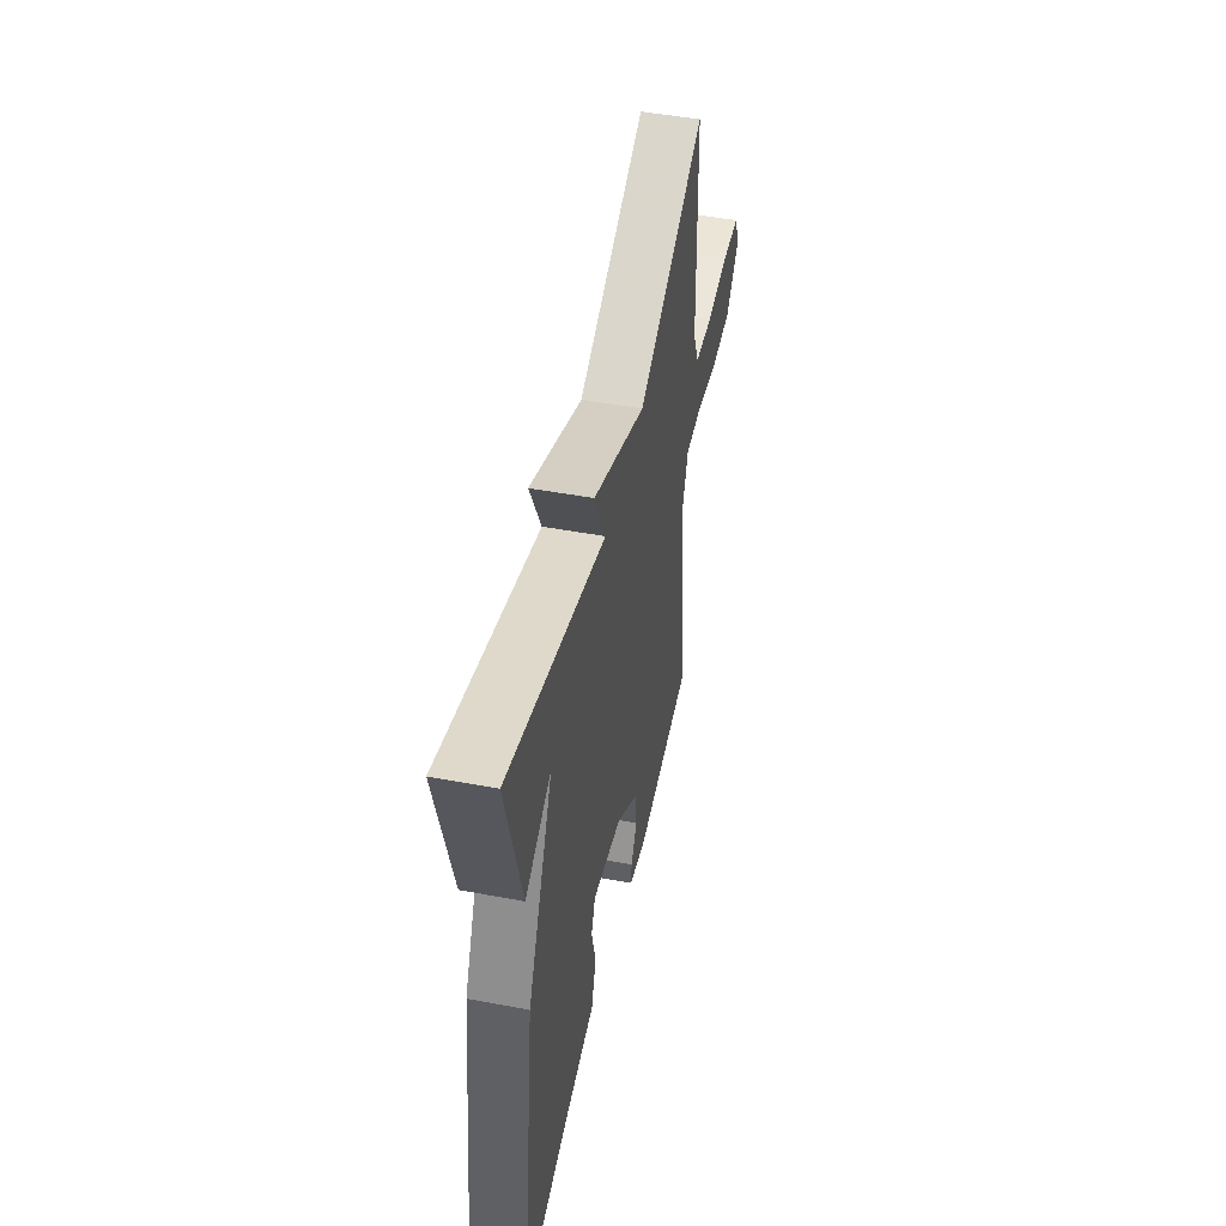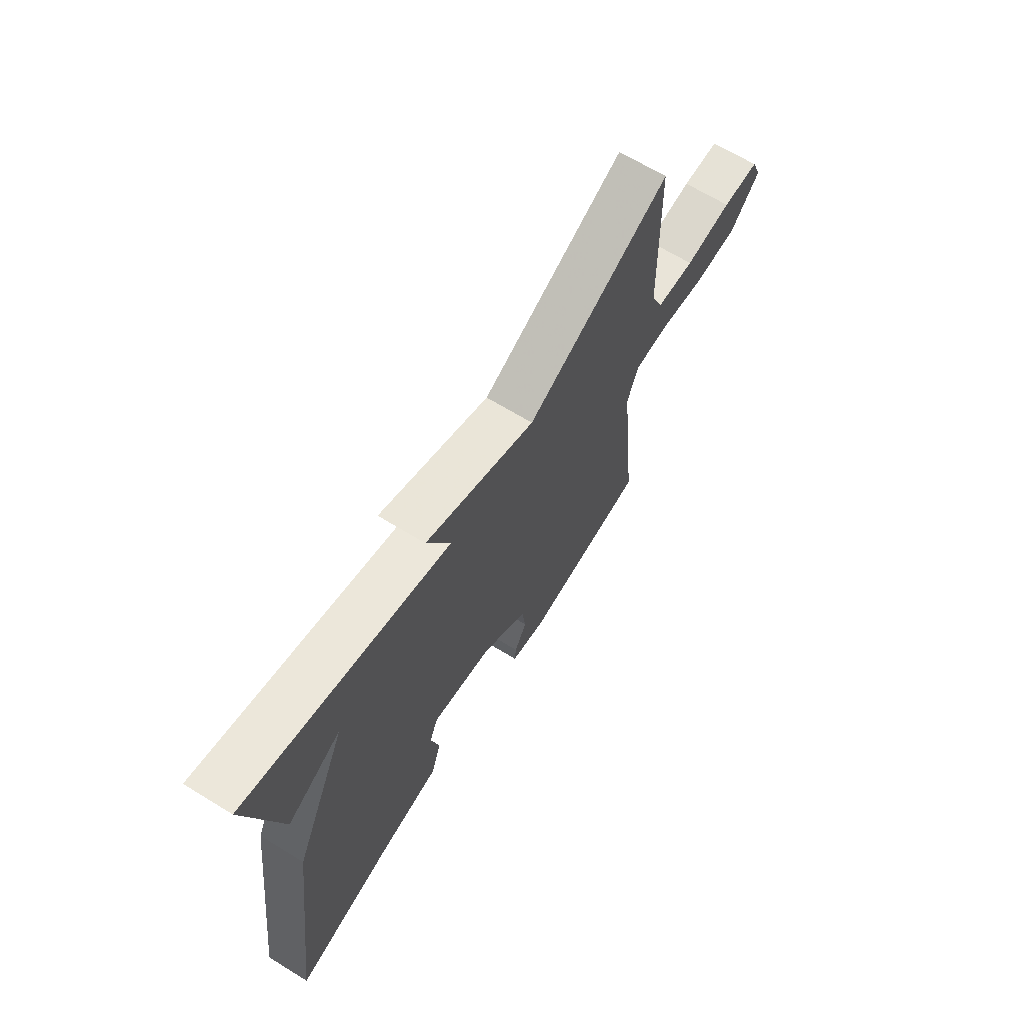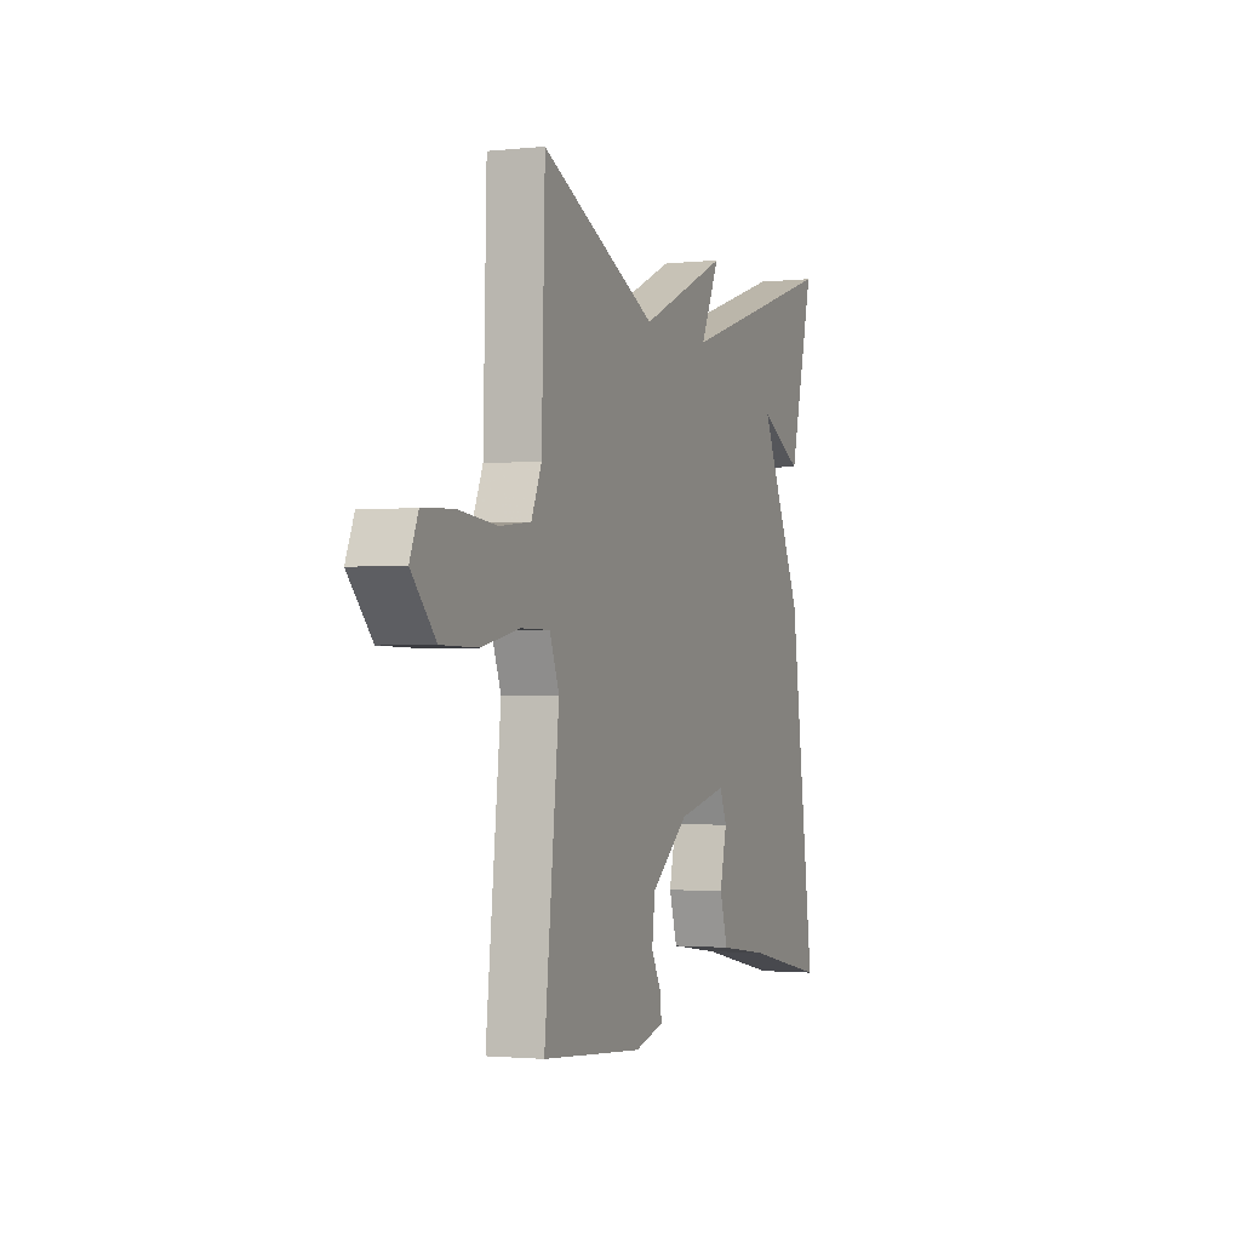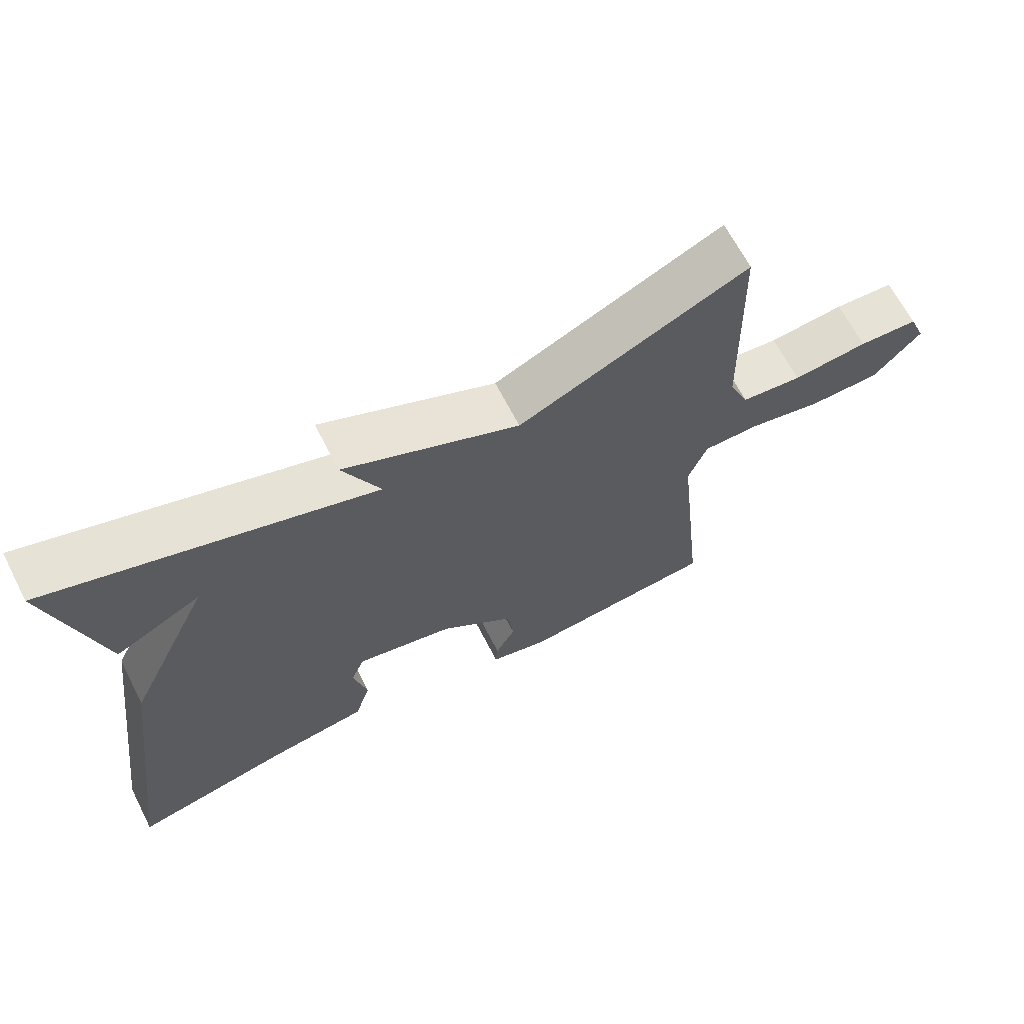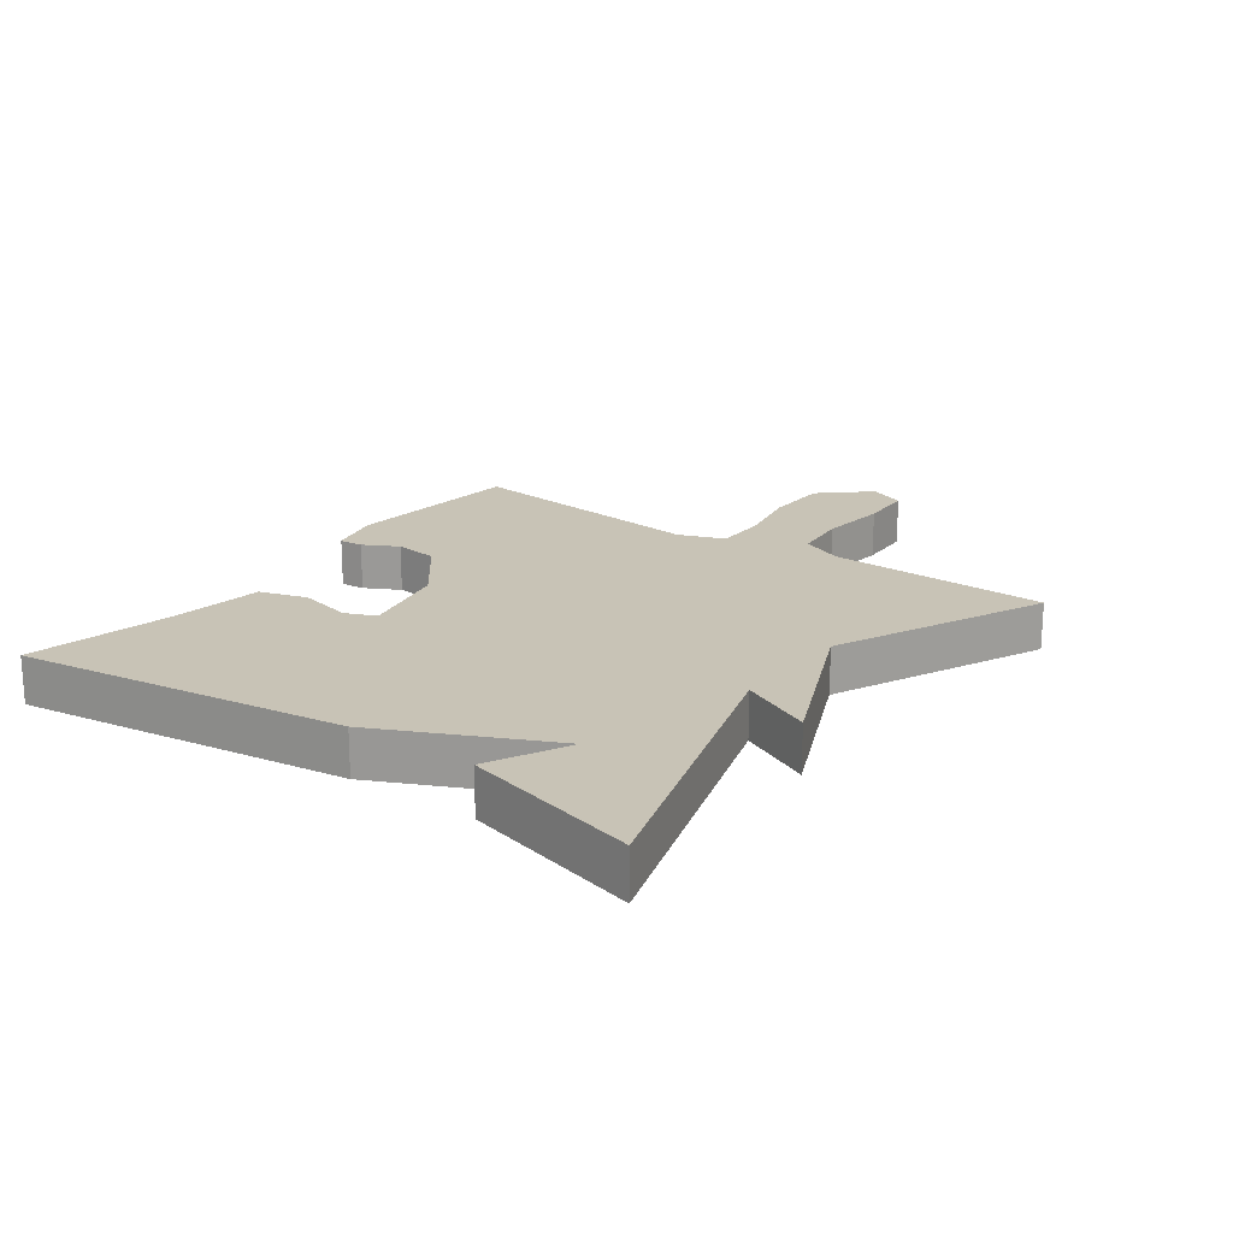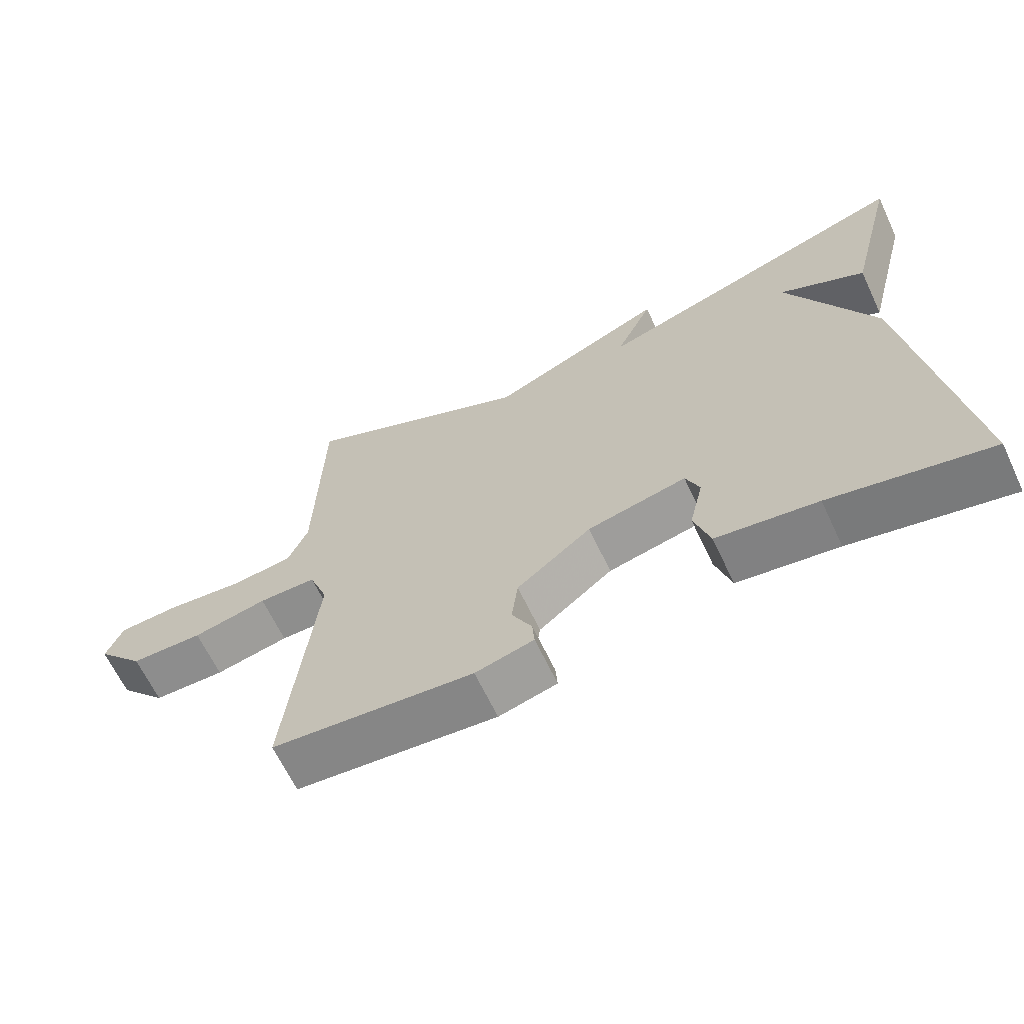
<metadata>
{"format":"obj","ext":"obj","renderer":"f3d","projection":"perspective","resolution":1024,"background":"white","views":[{"elev":48.6,"azim":-78.2,"up":"+Z"},{"elev":67.3,"azim":-58.5,"up":"+Z"},{"elev":-1.7,"azim":110.8,"up":"+Z"},{"elev":66.4,"azim":-27.3,"up":"+Z"},{"elev":19.4,"azim":-53.7,"up":"+Y"},{"elev":-64.9,"azim":-154.7,"up":"+Z"}]}
</metadata>
<code>
v 0.5 0.07 0.5
v 0.509 0.07 0.152
v 0.538 0.07 0.084
v 0.627 0.07 0.074
v 0.737 0.07 0.085
v 0.824 0.07 0.08
v 0.848 0.07 0.022
v 0.779 0.07 -0.054
v 0.675 0.07 -0.055
v 0.568 0.07 -0.032
v 0.485 0.07 -0.032
v 0.458 0.07 -0.104
v 0.5 0.07 -0.5
v 0.21 0.07 -0.525
v 0.126 0.07 -0.503
v 0.129 0.07 -0.465
v 0.158 0.07 -0.41
v 0.149 0.07 -0.34
v 0.042 0.07 -0.255
v -0.101 0.07 -0.223
v -0.121 0.07 -0.272
v -0.101 0.07 -0.357
v -0.124 0.07 -0.432
v -0.27 0.07 -0.452
v -0.5 0.07 -0.5
v -0.428 0.07 0.022
v -0.304 0.07 0.284
v -0.428 0.07 0.222
v -0.5 0.07 0.5
v -0.033 0.07 0.35
v -0.087 0.07 0.464
v 0.167 0.07 0.35
v 0.5 0 0.5
v 0.509 0 0.152
v 0.538 0 0.084
v 0.627 0 0.074
v 0.737 0 0.085
v 0.824 0 0.08
v 0.848 0 0.022
v 0.779 0 -0.054
v 0.675 0 -0.055
v 0.568 0 -0.032
v 0.485 0 -0.032
v 0.458 0 -0.104
v 0.5 0 -0.5
v 0.21 0 -0.525
v 0.126 0 -0.503
v 0.129 0 -0.465
v 0.158 0 -0.41
v 0.149 0 -0.34
v 0.042 0 -0.255
v -0.101 0 -0.223
v -0.121 0 -0.272
v -0.101 0 -0.357
v -0.124 0 -0.432
v -0.27 0 -0.452
v -0.5 0 -0.5
v -0.428 0 0.022
v -0.304 0 0.284
v -0.428 0 0.222
v -0.5 0 0.5
v -0.033 0 0.35
v -0.087 0 0.464
v 0.167 0 0.35
f 30 31 32
f 27 28 29
f 27 29 30
f 27 30 32
f 26 27 32
f 25 26 32
f 24 25 32
f 21 22 23 24
f 20 21 24
f 15 16 17
f 14 15 17
f 13 14 17
f 12 13 17
f 11 12 17 18
f 8 9 10
f 7 8 10
f 6 7 10
f 5 6 10
f 4 5 10
f 3 4 10 11
f 11 18 19
f 3 11 19
f 2 3 19
f 20 24 32
f 19 20 32
f 2 19 32
f 1 2 32
f 64 63 62
f 61 60 59
f 62 61 59
f 64 62 59
f 64 59 58
f 64 58 57
f 64 57 56
f 56 55 54 53
f 56 53 52
f 49 48 47
f 49 47 46
f 49 46 45
f 49 45 44
f 50 49 44 43
f 42 41 40
f 42 40 39
f 42 39 38
f 42 38 37
f 42 37 36
f 43 42 36 35
f 51 50 43
f 51 43 35
f 51 35 34
f 64 56 52
f 64 52 51
f 64 51 34
f 64 34 33
f 1 33 34 2
f 2 34 35 3
f 3 35 36 4
f 4 36 37 5
f 5 37 38 6
f 6 38 39 7
f 7 39 40 8
f 8 40 41 9
f 9 41 42 10
f 10 42 43 11
f 11 43 44 12
f 12 44 45 13
f 13 45 46 14
f 14 46 47 15
f 15 47 48 16
f 16 48 49 17
f 17 49 50 18
f 18 50 51 19
f 19 51 52 20
f 20 52 53 21
f 21 53 54 22
f 22 54 55 23
f 23 55 56 24
f 24 56 57 25
f 25 57 58 26
f 26 58 59 27
f 27 59 60 28
f 28 60 61 29
f 29 61 62 30
f 30 62 63 31
f 31 63 64 32
f 32 64 33 1

</code>
